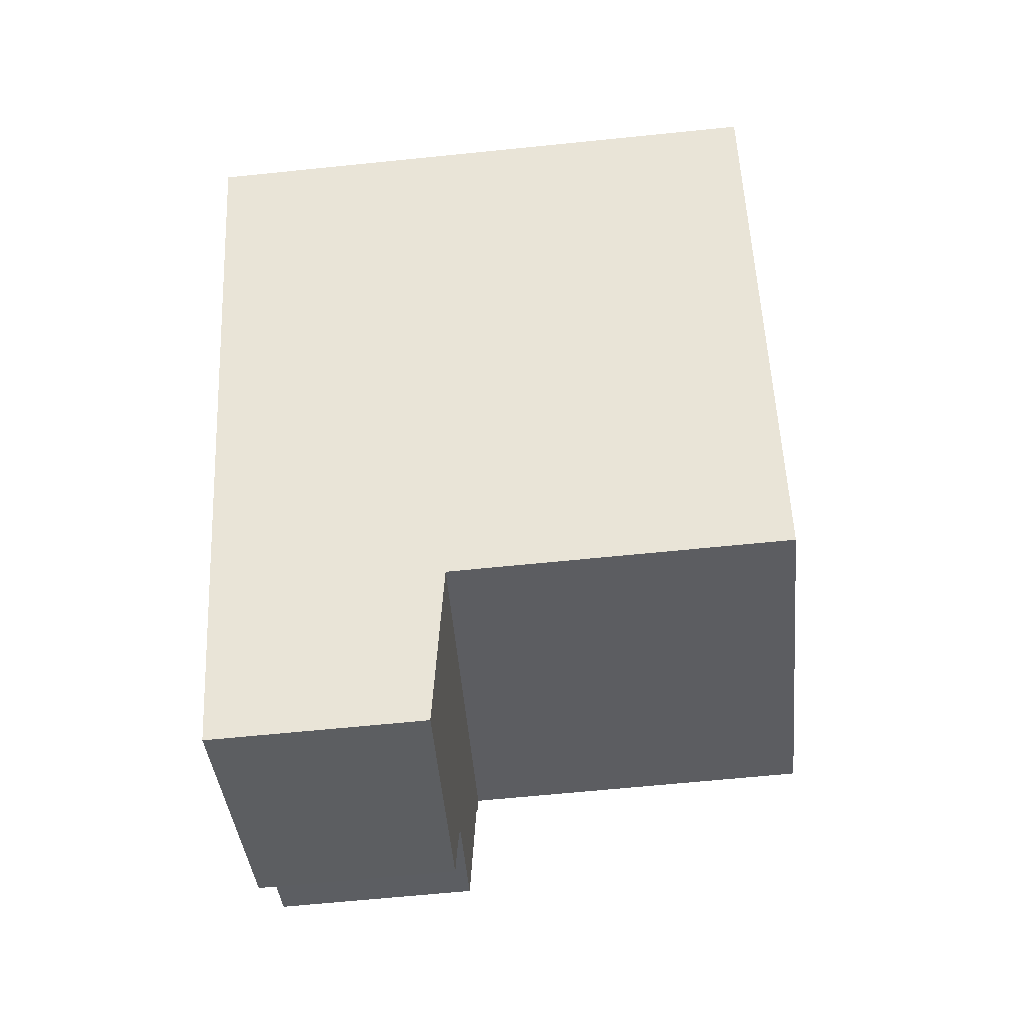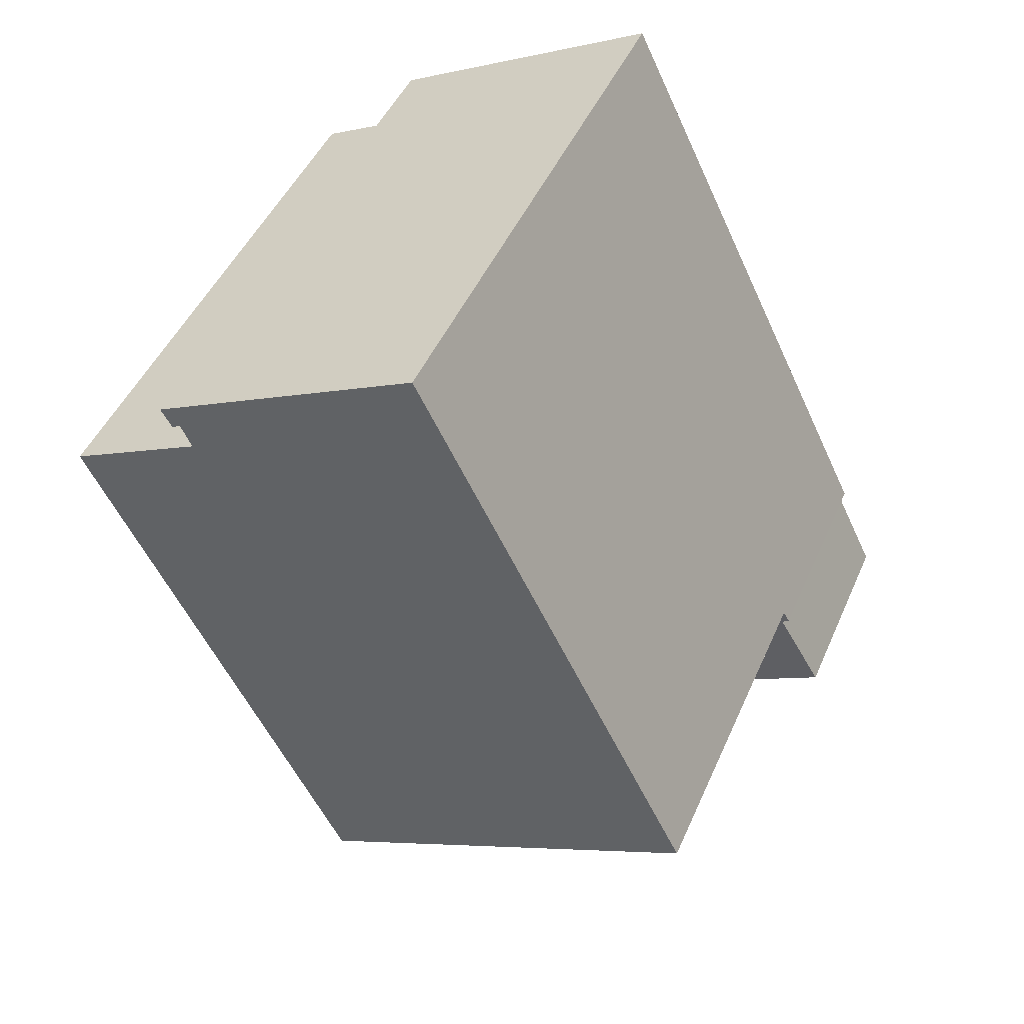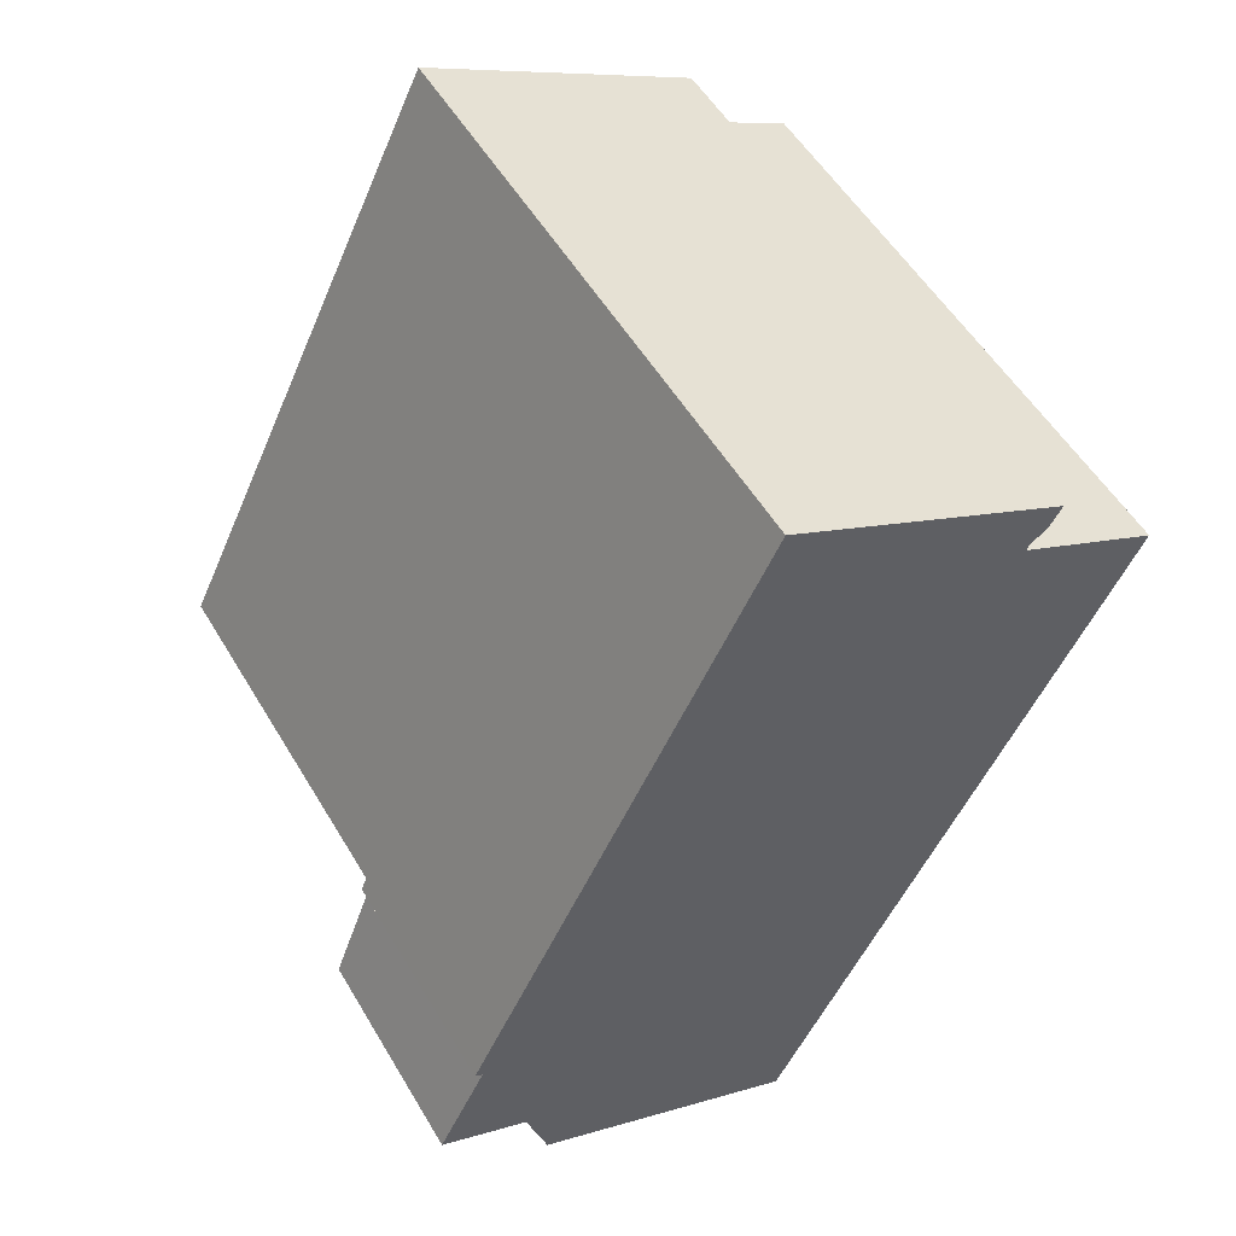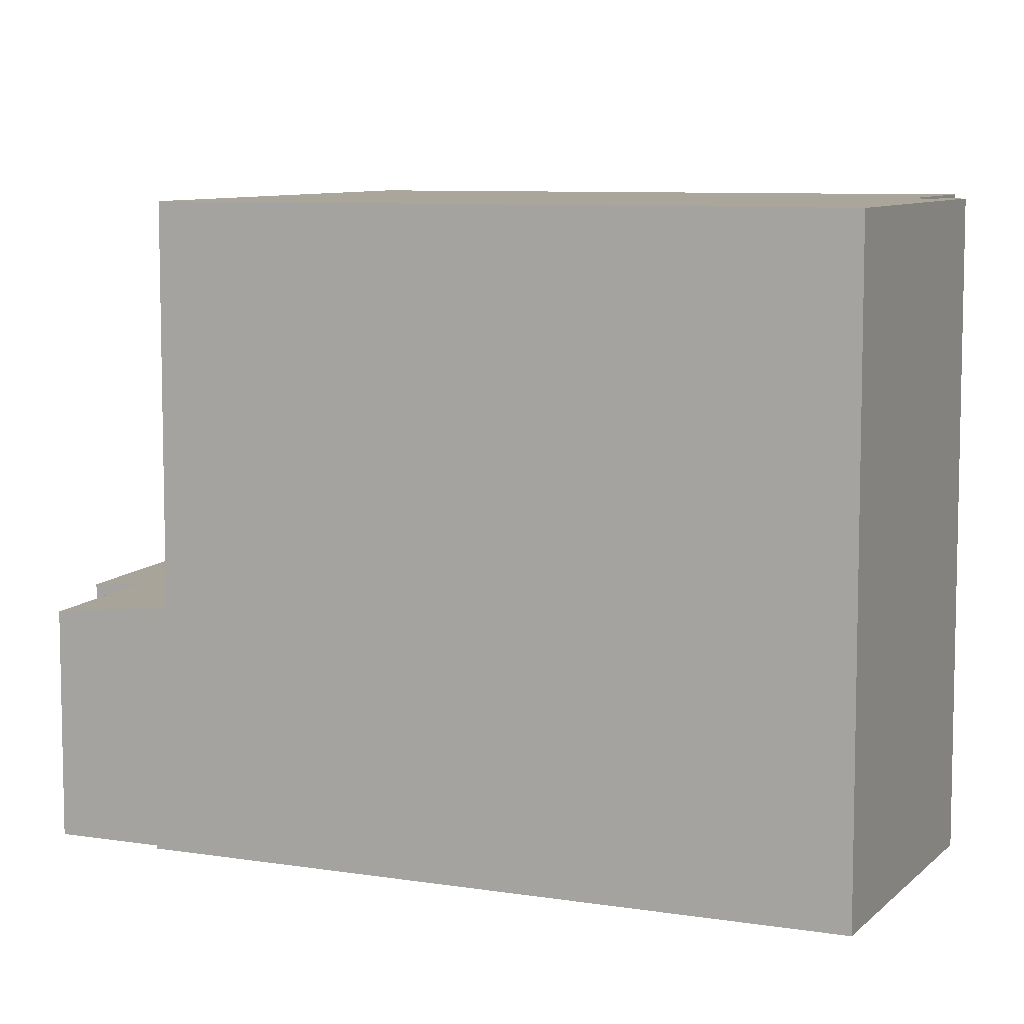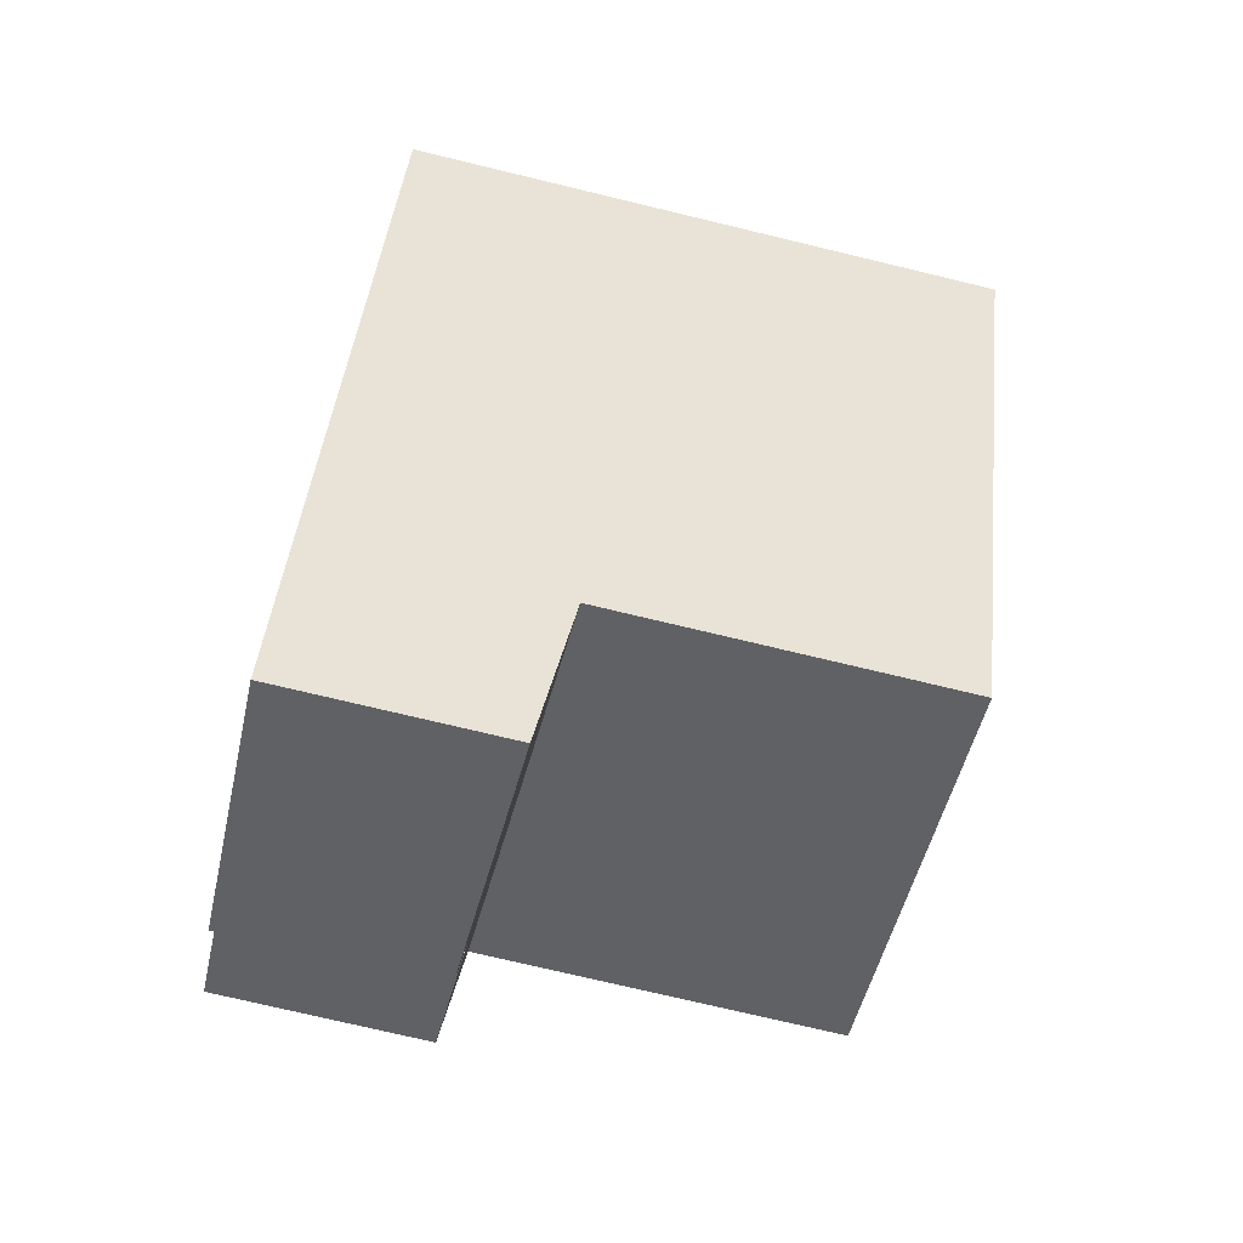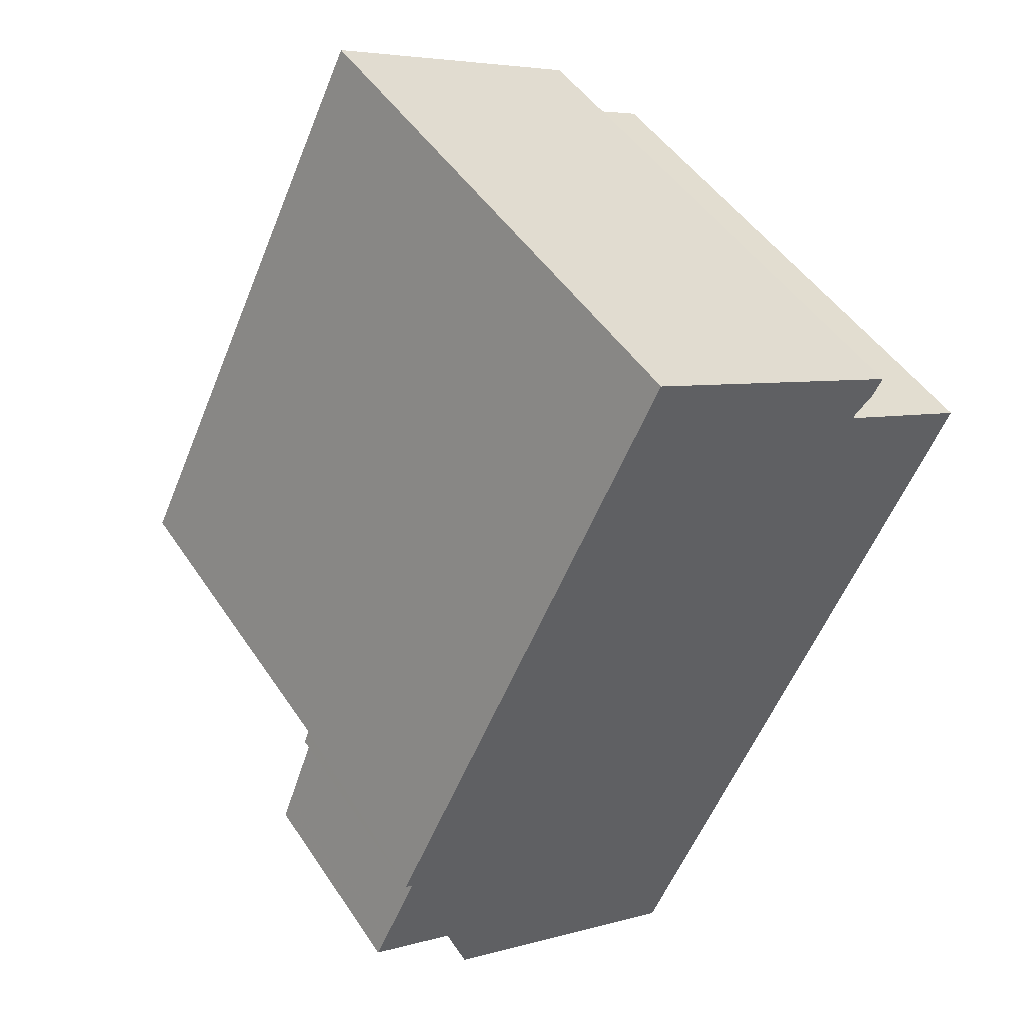
<metadata>
{"format":"obj","ext":"obj","renderer":"f3d","projection":"perspective","resolution":1024,"background":"white","views":[{"elev":-63.9,"azim":-84.1,"up":"+Y"},{"elev":46.5,"azim":22.8,"up":"+Y"},{"elev":53.5,"azim":149.9,"up":"+Y"},{"elev":8.2,"azim":140.4,"up":"+Z"},{"elev":-74.3,"azim":-103.5,"up":"+Y"},{"elev":48.3,"azim":147.8,"up":"+Y"}]}
</metadata>
<code>
v -1852 -2417 8.601
v -1850 -2416 8.605
v -1850 -2415 8.606
v -1851 -2415 8.606
v -1851 -2415 8.607
v -1847 -2413 8.615
v -1842 -2422 3.243
v -1843 -2422 3.246
v -1842 -2423 3.074
v -1844 -2424 3.145
v -1843 -2425 3.054
v -1847 -2427 3.195
v -1846 -2413 8.614
v -1850 -2415 8.606
v -1852 -2417 8.601
v -1847 -2413 8.614
v -1843 -2422 8.58
v -1843 -2422 8.58
v -1848 -2424 8.568
v -1848 -2414 8.61
v -1844 -2422 8.577
v -1846 -2423 8.572
v -1843 -2422 8.58
v -1848 -2424 8.568
v -1842 -2422 3.244
v -1843 -2422 3.268
v -1848 -2424 3.478
v -1843 -2422 3.266
v -1844 -2424 3.137
v -1844 -2422 3.332
v -1844 -2424 3.095
v -1847 -2426 3.234
v -1845 -2426 3.123
v -1845 -2425 3.162
v -1846 -2423 3.406
v -1848 -2424 3.478
v -1843 -2422 3.266
v -1848 -2424 3.478
v -1848 -2424 8.568
v -1848 -2424 3.478
v -1847 -2426 3.234
v -1847 -2427 3.195
v -1847 -2413 8.615
v -1843 -2422 8.58
v -1843 -2422 3.268
v -1848 -2424 8.568
v -1849 -2414 8.612
v -1844 -2422 8.577
v -1844 -2422 3.332
v -1851 -2415 8.607
v -1850 -2415 8.606
v -1850 -2416 8.605
v -1846 -2423 8.572
v -1846 -2423 3.406
v -1846 -2414 8.611
v -1846 -2414 8.611
v -1850 -2416 8.603
v -1852 -2417 8.599
v -1848 -2415 8.607
v -1852 -2417 8.599
v -1844 -2424 3.189
v -1842 -2423 3.126
v -1846 -2425 3.266
v -1848 -2426 3.34
v -1848 -2426 3.339
v -1852 -2417 8.601
v -1852 -2417 8.601
v -1852 -2417 0
v -1852 -2417 0
v -1850 -2415 8.606
v -1850 -2416 8.605
v -1850 -2416 0
v -1850 -2415 0
v -1850 -2415 8.606
v -1850 -2415 8.606
v -1850 -2415 0
v -1850 -2415 0
v -1851 -2415 8.607
v -1851 -2415 8.606
v -1851 -2415 0
v -1851 -2415 0
v -1851 -2415 8.607
v -1851 -2415 8.607
v -1851 -2415 0
v -1851 -2415 0
v -1846 -2413 8.614
v -1847 -2413 8.615
v -1847 -2413 0
v -1846 -2413 0
v -1842 -2422 3.244
v -1842 -2422 3.243
v -1842 -2422 -4.441e-16
v -1842 -2422 0
v -1842 -2423 3.126
v -1843 -2422 3.246
v -1843 -2422 0
v -1842 -2423 4.441e-16
v -1844 -2424 3.137
v -1842 -2423 3.074
v -1842 -2423 -4.441e-16
v -1844 -2424 -4.441e-16
v -1844 -2424 3.095
v -1844 -2424 3.145
v -1844 -2424 0
v -1844 -2424 -4.441e-16
v -1845 -2426 3.123
v -1843 -2425 3.054
v -1843 -2425 4.441e-16
v -1845 -2426 -4.441e-16
v -1847 -2426 3.234
v -1847 -2427 3.195
v -1847 -2427 0
v -1847 -2426 -4.441e-16
v -1846 -2414 8.611
v -1846 -2413 8.614
v -1846 -2413 0
v -1846 -2414 0
v -1850 -2415 8.606
v -1850 -2415 8.606
v -1850 -2415 0
v -1850 -2415 0
v -1850 -2416 8.605
v -1852 -2417 8.601
v -1852 -2417 0
v -1850 -2416 -1.776e-15
v -1843 -2422 3.246
v -1842 -2422 3.244
v -1842 -2422 0
v -1843 -2422 0
v -1842 -2422 3.243
v -1843 -2422 3.266
v -1843 -2422 0
v -1842 -2422 -4.441e-16
v -1844 -2424 3.145
v -1844 -2424 3.137
v -1844 -2424 -4.441e-16
v -1844 -2424 0
v -1843 -2425 3.054
v -1844 -2424 3.095
v -1844 -2424 -4.441e-16
v -1843 -2425 4.441e-16
v -1848 -2426 3.34
v -1847 -2426 3.234
v -1847 -2426 -4.441e-16
v -1848 -2426 -4.441e-16
v -1847 -2427 3.195
v -1845 -2426 3.123
v -1845 -2426 -4.441e-16
v -1847 -2427 0
v -1847 -2427 3.195
v -1847 -2427 3.195
v -1847 -2427 0
v -1847 -2427 0
v -1847 -2413 8.615
v -1847 -2413 8.615
v -1847 -2413 0
v -1847 -2413 0
v -1852 -2417 8.599
v -1848 -2424 8.568
v -1848 -2424 0
v -1852 -2417 0
v -1847 -2413 8.615
v -1849 -2414 8.612
v -1849 -2414 0
v -1847 -2413 0
v -1849 -2414 8.612
v -1851 -2415 8.607
v -1851 -2415 0
v -1849 -2414 0
v -1851 -2415 8.606
v -1850 -2415 8.606
v -1850 -2415 0
v -1851 -2415 0
v -1850 -2416 8.605
v -1850 -2416 8.605
v -1850 -2416 -1.776e-15
v -1850 -2416 0
v -1843 -2422 8.58
v -1846 -2414 8.611
v -1846 -2414 0
v -1843 -2422 0
v -1852 -2417 8.601
v -1852 -2417 8.599
v -1852 -2417 0
v -1852 -2417 0
v -1842 -2423 3.074
v -1842 -2423 3.126
v -1842 -2423 4.441e-16
v -1842 -2423 -4.441e-16
v -1848 -2424 3.478
v -1848 -2426 3.34
v -1848 -2426 -4.441e-16
v -1848 -2424 4.441e-16
v -1842 -2422 0
v -1843 -2422 0
v -1842 -2423 0
v -1844 -2424 0
v -1843 -2425 0
v -1847 -2427 0
v -1852 -2417 0
v -1850 -2416 0
v -1850 -2415 0
v -1851 -2415 0
v -1851 -2415 0
v -1847 -2413 0
f 51 4 5 50
f 39 24 36 38
f 56 16 13 55
f 58 15 52 57
f 59 20 16 56
f 62 9 29 61
f 28 7 25 26
f 61 29 10 31 34 63
f 34 31 11 33
f 42 12 32 41
f 65 41 32 64
f 45 37 23 44
f 41 34 33 42
f 63 34 41 65
f 43 6 13 16
f 49 45 44 48
f 60 1 15 58
f 47 43 16 20
f 54 49 48 53
f 50 47 20 14 3 51
f 57 52 2 14 20 59
f 53 39 38 54
f 55 18 17 56
f 57 22 19 58
f 56 17 21 59
f 58 19 46 60
f 59 21 22 57
f 61 30 26 25 8 62
f 63 35 30 61
f 64 27 40 65
f 65 40 35 63
f 67 68 69 66
f 71 72 73 70
f 75 76 77 74
f 79 80 81 78
f 83 84 85 82
f 87 88 89 86
f 91 92 93 90
f 95 96 97 94
f 99 100 101 98
f 103 104 105 102
f 107 108 109 106
f 111 112 113 110
f 115 116 117 114
f 119 120 121 118
f 123 124 125 122
f 127 128 129 126
f 131 132 133 130
f 135 136 137 134
f 139 140 141 138
f 143 144 145 142
f 147 148 149 146
f 151 152 153 150
f 155 156 157 154
f 159 160 161 158
f 163 164 165 162
f 167 168 169 166
f 171 172 173 170
f 175 176 177 174
f 179 180 181 178
f 183 184 185 182
f 187 188 189 186
f 191 192 193 190
f 195 196 197 198 199 200 201 202 203 204 205 194

</code>
